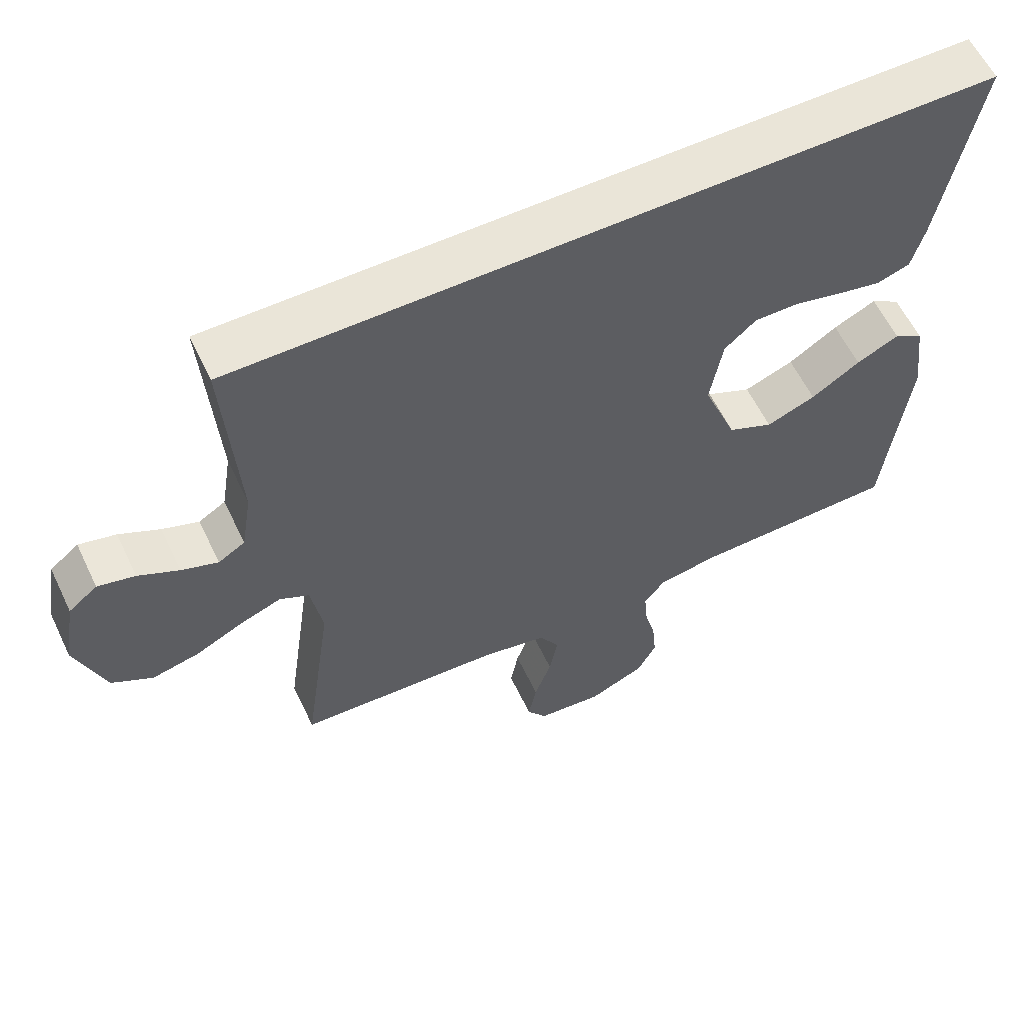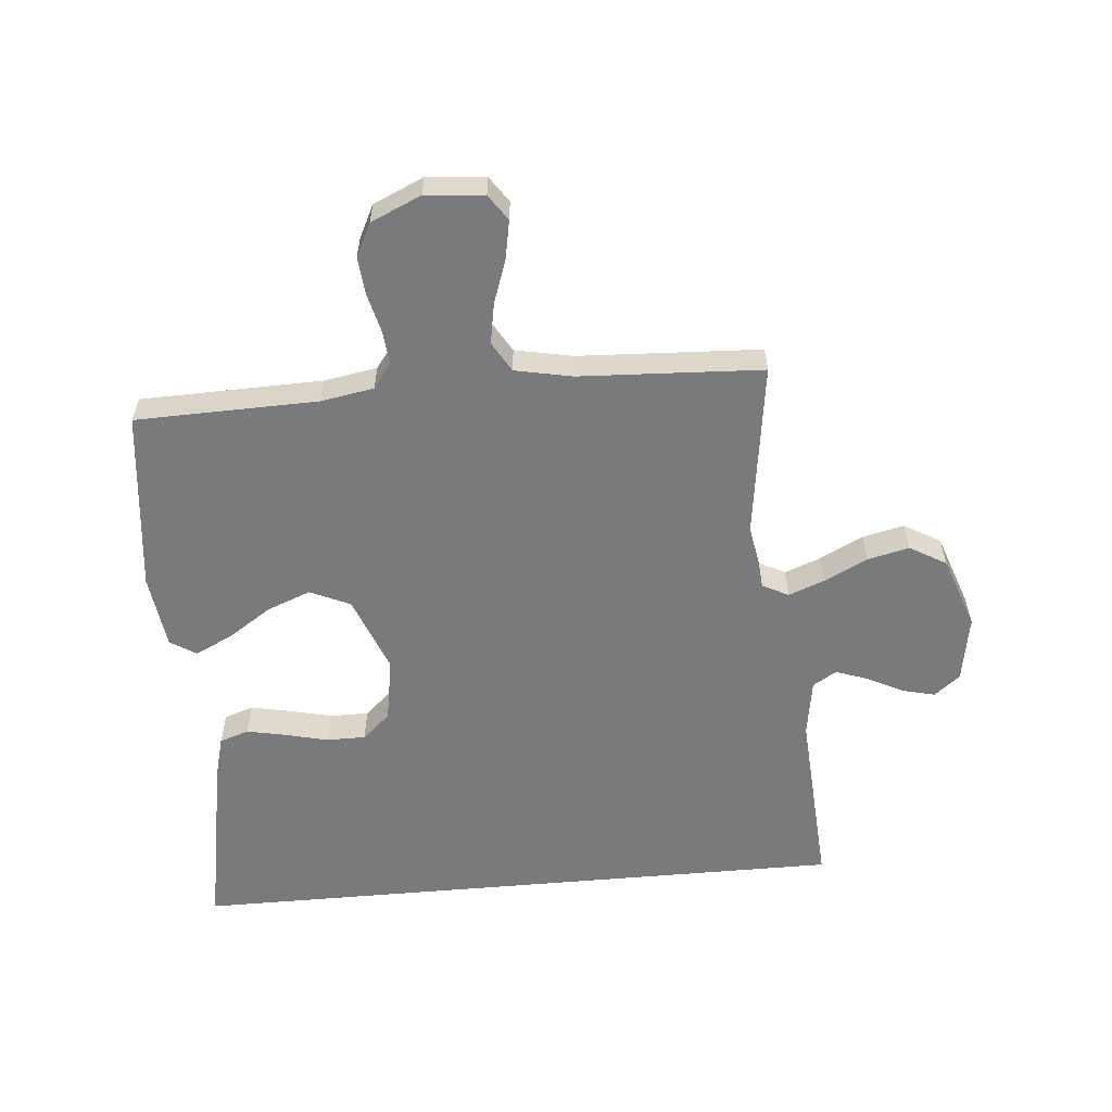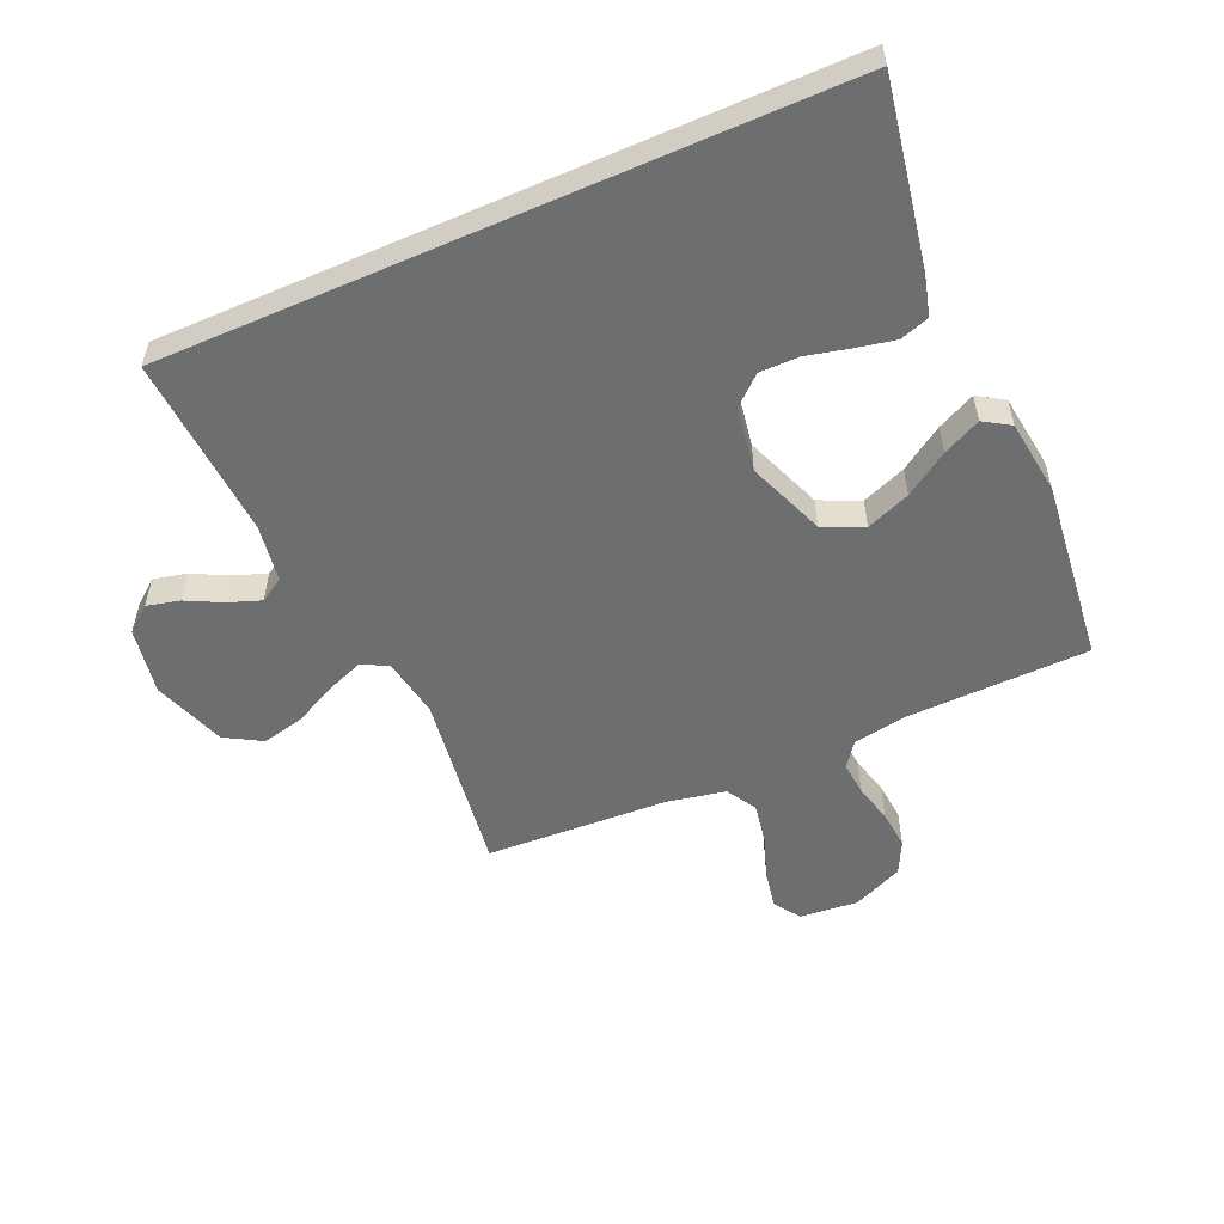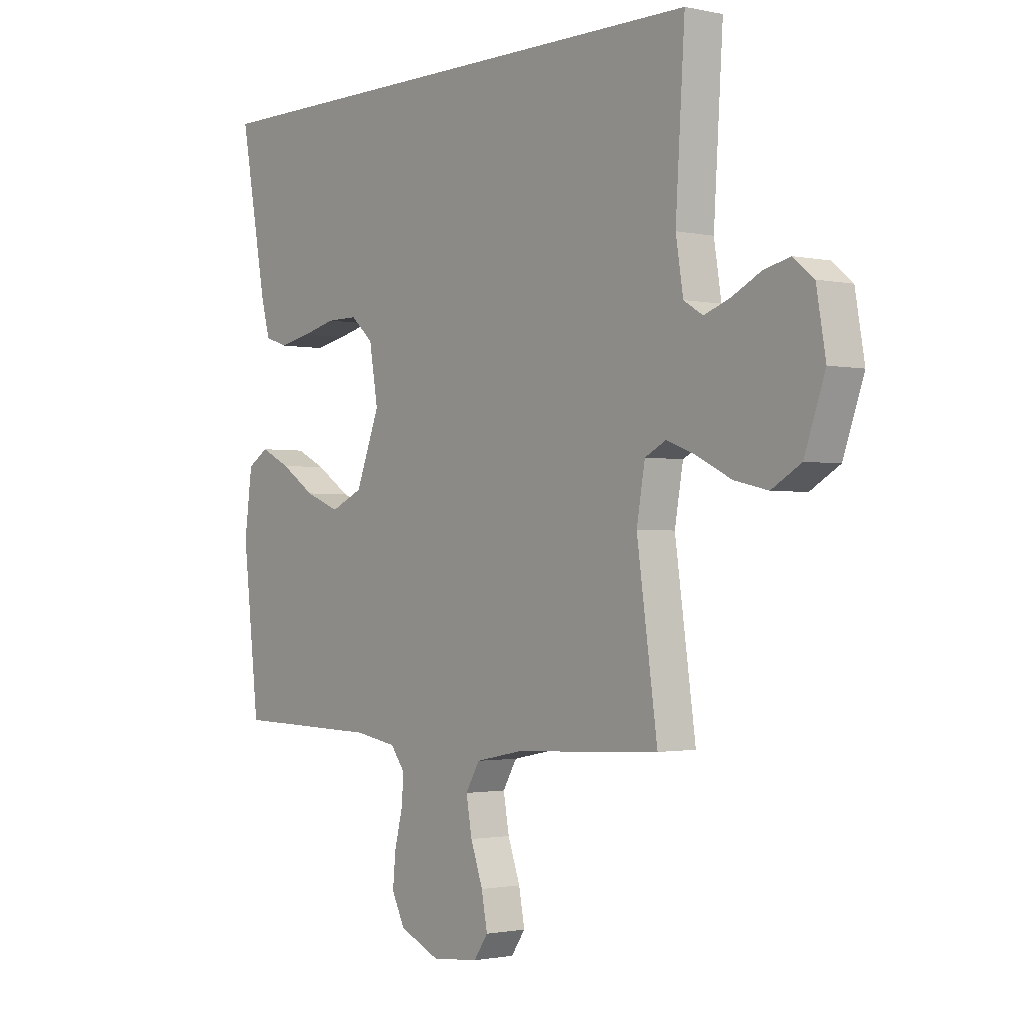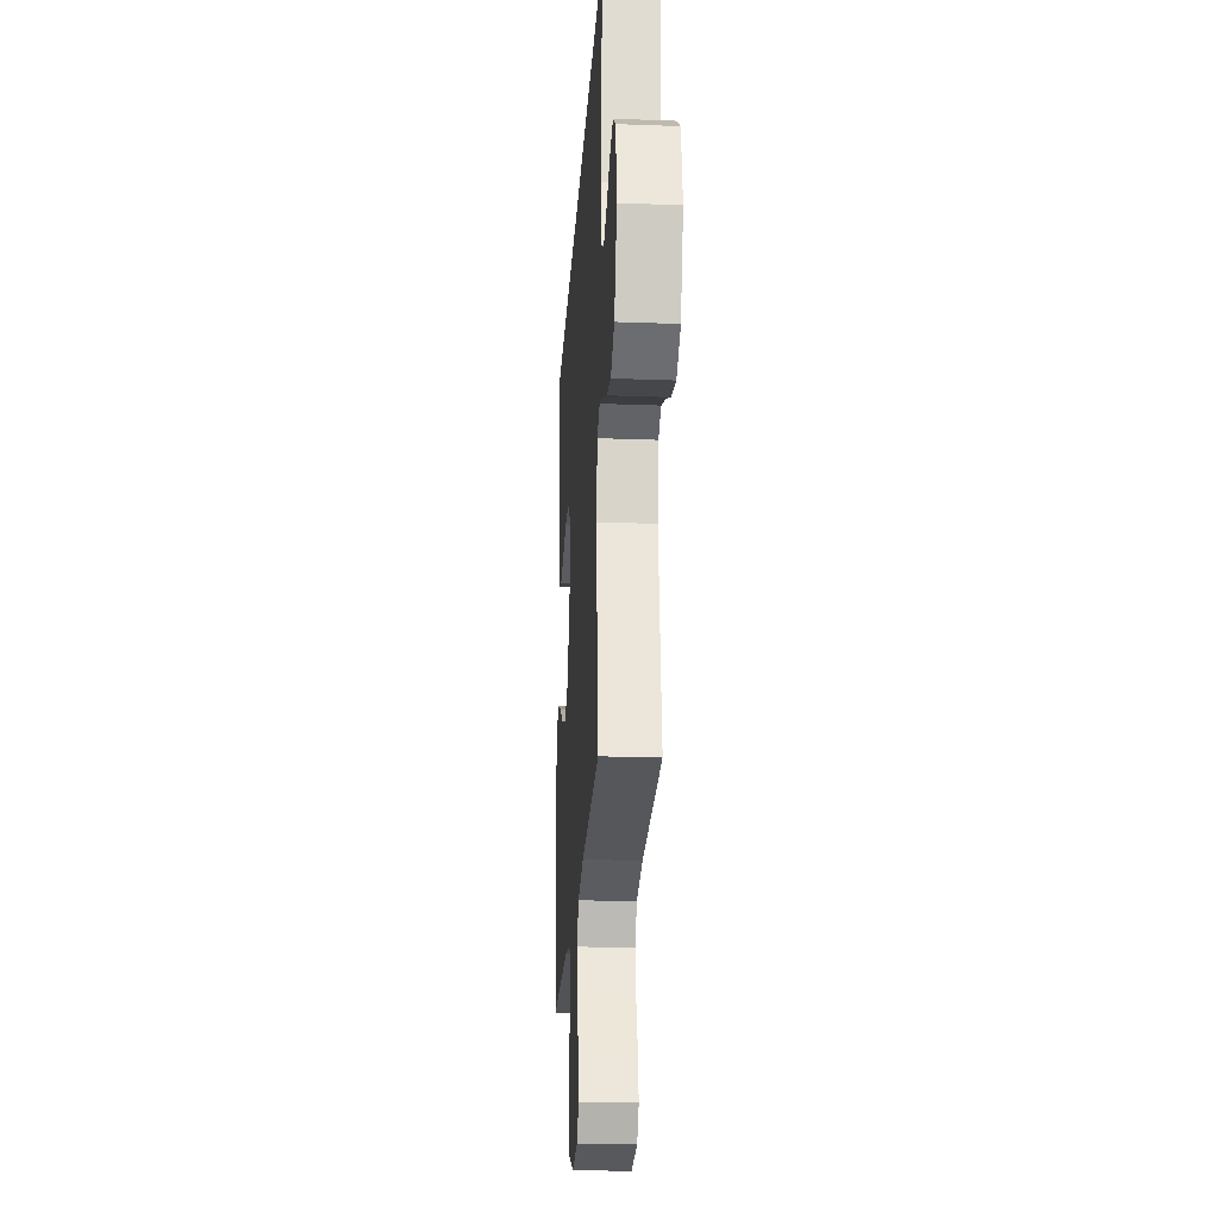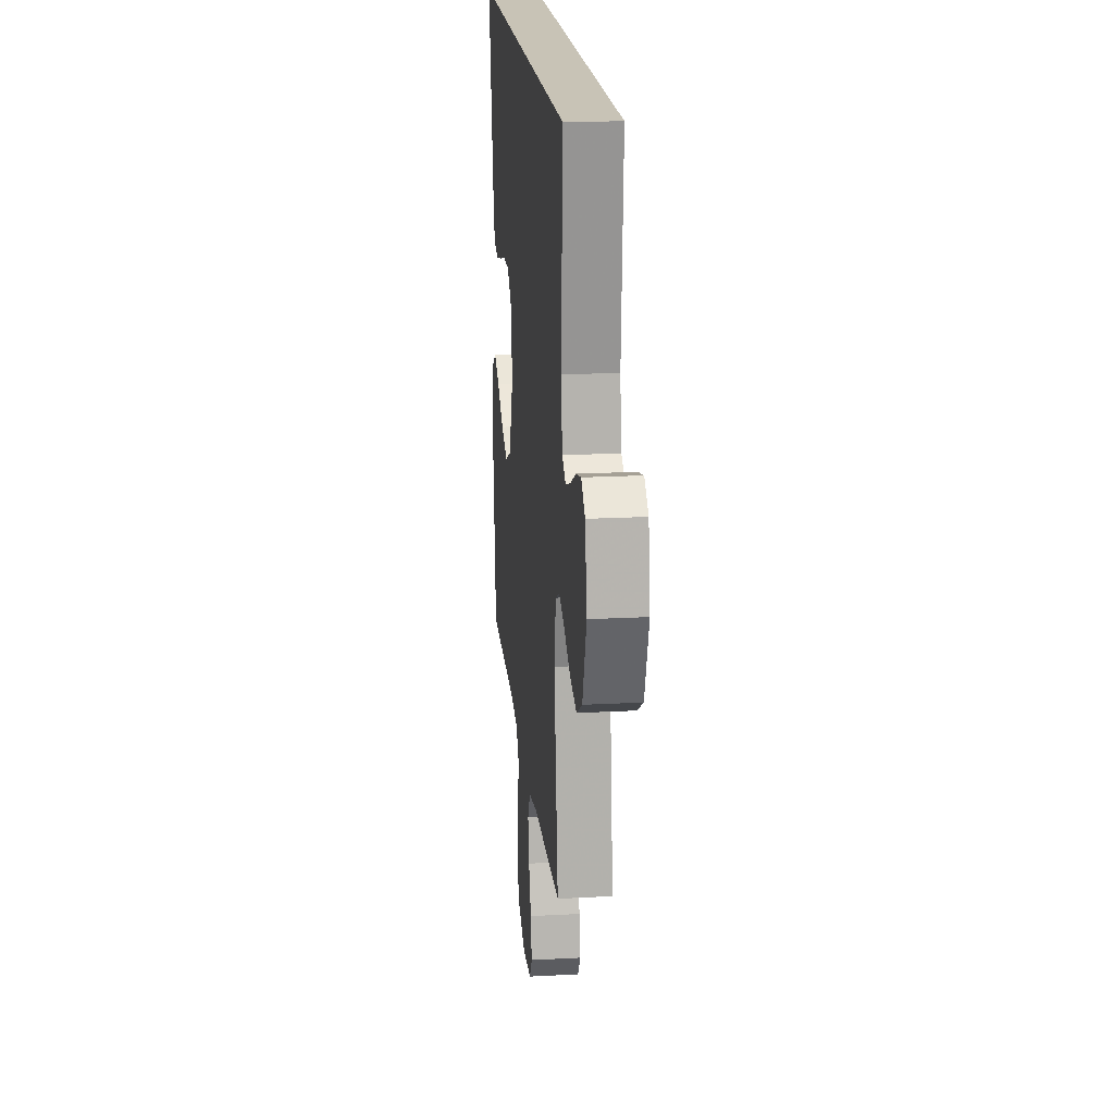
<metadata>
{"format":"obj","ext":"obj","renderer":"f3d","projection":"perspective","resolution":1024,"background":"white","views":[{"elev":59.4,"azim":-25.5,"up":"+Z"},{"elev":-58.0,"azim":-174.9,"up":"+Y"},{"elev":-54.3,"azim":23.8,"up":"+Y"},{"elev":-1.6,"azim":-128.4,"up":"+Z"},{"elev":-23.7,"azim":-93.6,"up":"+Z"},{"elev":19.5,"azim":-95.7,"up":"+Z"}]}
</metadata>
<code>
v -0.557 0.07 0.5
v 0.539 0.07 0.5
v 0.484 0.07 0.2
v 0.466 0.07 0.133
v 0.418 0.07 0.117
v 0.354 0.07 0.13
v 0.283 0.07 0.147
v 0.219 0.07 0.147
v 0.173 0.07 0.106
v 0.155 0.07 0
v 0.204 0.07 -0.126
v 0.27 0.07 -0.156
v 0.342 0.07 -0.128
v 0.413 0.07 -0.081
v 0.475 0.07 -0.051
v 0.518 0.07 -0.078
v 0.534 0.07 -0.2
v 0.5 0.07 -0.5
v 0.2 0.07 -0.507
v 0.113 0.07 -0.522
v 0.083 0.07 -0.562
v 0.088 0.07 -0.618
v 0.104 0.07 -0.682
v 0.11 0.07 -0.745
v 0.083 0.07 -0.799
v 0 0.07 -0.836
v -0.096 0.07 -0.827
v -0.125 0.07 -0.785
v -0.113 0.07 -0.721
v -0.088 0.07 -0.65
v -0.076 0.07 -0.583
v -0.105 0.07 -0.534
v -0.2 0.07 -0.515
v -0.5 0.07 -0.5
v -0.458 0.07 -0.2
v -0.475 0.07 -0.102
v -0.518 0.07 -0.08
v -0.578 0.07 -0.103
v -0.648 0.07 -0.138
v -0.717 0.07 -0.154
v -0.777 0.07 -0.119
v -0.819 0.07 0
v -0.8 0.07 0.11
v -0.758 0.07 0.144
v -0.704 0.07 0.131
v -0.645 0.07 0.101
v -0.592 0.07 0.082
v -0.553 0.07 0.106
v -0.538 0.07 0.2
v -0.557 0 0.5
v 0.539 0 0.5
v 0.484 0 0.2
v 0.466 0 0.133
v 0.418 0 0.117
v 0.354 0 0.13
v 0.283 0 0.147
v 0.219 0 0.147
v 0.173 0 0.106
v 0.155 0 0
v 0.204 0 -0.126
v 0.27 0 -0.156
v 0.342 0 -0.128
v 0.413 0 -0.081
v 0.475 0 -0.051
v 0.518 0 -0.078
v 0.534 0 -0.2
v 0.5 0 -0.5
v 0.2 0 -0.507
v 0.113 0 -0.522
v 0.083 0 -0.562
v 0.088 0 -0.618
v 0.104 0 -0.682
v 0.11 0 -0.745
v 0.083 0 -0.799
v 0 0 -0.836
v -0.096 0 -0.827
v -0.125 0 -0.785
v -0.113 0 -0.721
v -0.088 0 -0.65
v -0.076 0 -0.583
v -0.105 0 -0.534
v -0.2 0 -0.515
v -0.5 0 -0.5
v -0.458 0 -0.2
v -0.475 0 -0.102
v -0.518 0 -0.08
v -0.578 0 -0.103
v -0.648 0 -0.138
v -0.717 0 -0.154
v -0.777 0 -0.119
v -0.819 0 0
v -0.8 0 0.11
v -0.758 0 0.144
v -0.704 0 0.131
v -0.645 0 0.101
v -0.592 0 0.082
v -0.553 0 0.106
v -0.538 0 0.2
f 43 44 45 46
f 43 46 47
f 42 43 47
f 41 42 47
f 38 39 40 41
f 37 38 41 47
f 36 37 47 48
f 33 34 35
f 32 33 35 36
f 27 28 29 30
f 27 30 31
f 26 27 31
f 25 26 31
f 22 23 24 25
f 21 22 25 31
f 20 21 31 32
f 16 17 18 19
f 13 14 15 16
f 12 13 16 19
f 11 12 19 20
f 4 5 6 7
f 2 3 4 7
f 49 1 2 7
f 49 7 8
f 48 49 8 9
f 36 48 9 10
f 20 32 36
f 10 11 20 36
f 95 94 93 92
f 96 95 92
f 96 92 91
f 96 91 90
f 90 89 88 87
f 96 90 87 86
f 97 96 86 85
f 84 83 82
f 85 84 82 81
f 79 78 77 76
f 80 79 76
f 80 76 75
f 80 75 74
f 74 73 72 71
f 80 74 71 70
f 81 80 70 69
f 68 67 66 65
f 65 64 63 62
f 68 65 62 61
f 69 68 61 60
f 56 55 54 53
f 56 53 52 51
f 56 51 50 98
f 57 56 98
f 58 57 98 97
f 59 58 97 85
f 85 81 69
f 85 69 60 59
f 1 50 51 2
f 2 51 52 3
f 3 52 53 4
f 4 53 54 5
f 5 54 55 6
f 6 55 56 7
f 7 56 57 8
f 8 57 58 9
f 9 58 59 10
f 10 59 60 11
f 11 60 61 12
f 12 61 62 13
f 13 62 63 14
f 14 63 64 15
f 15 64 65 16
f 16 65 66 17
f 17 66 67 18
f 18 67 68 19
f 19 68 69 20
f 20 69 70 21
f 21 70 71 22
f 22 71 72 23
f 23 72 73 24
f 24 73 74 25
f 25 74 75 26
f 26 75 76 27
f 27 76 77 28
f 28 77 78 29
f 29 78 79 30
f 30 79 80 31
f 31 80 81 32
f 32 81 82 33
f 33 82 83 34
f 34 83 84 35
f 35 84 85 36
f 36 85 86 37
f 37 86 87 38
f 38 87 88 39
f 39 88 89 40
f 40 89 90 41
f 41 90 91 42
f 42 91 92 43
f 43 92 93 44
f 44 93 94 45
f 45 94 95 46
f 46 95 96 47
f 47 96 97 48
f 48 97 98 49
f 49 98 50 1

</code>
